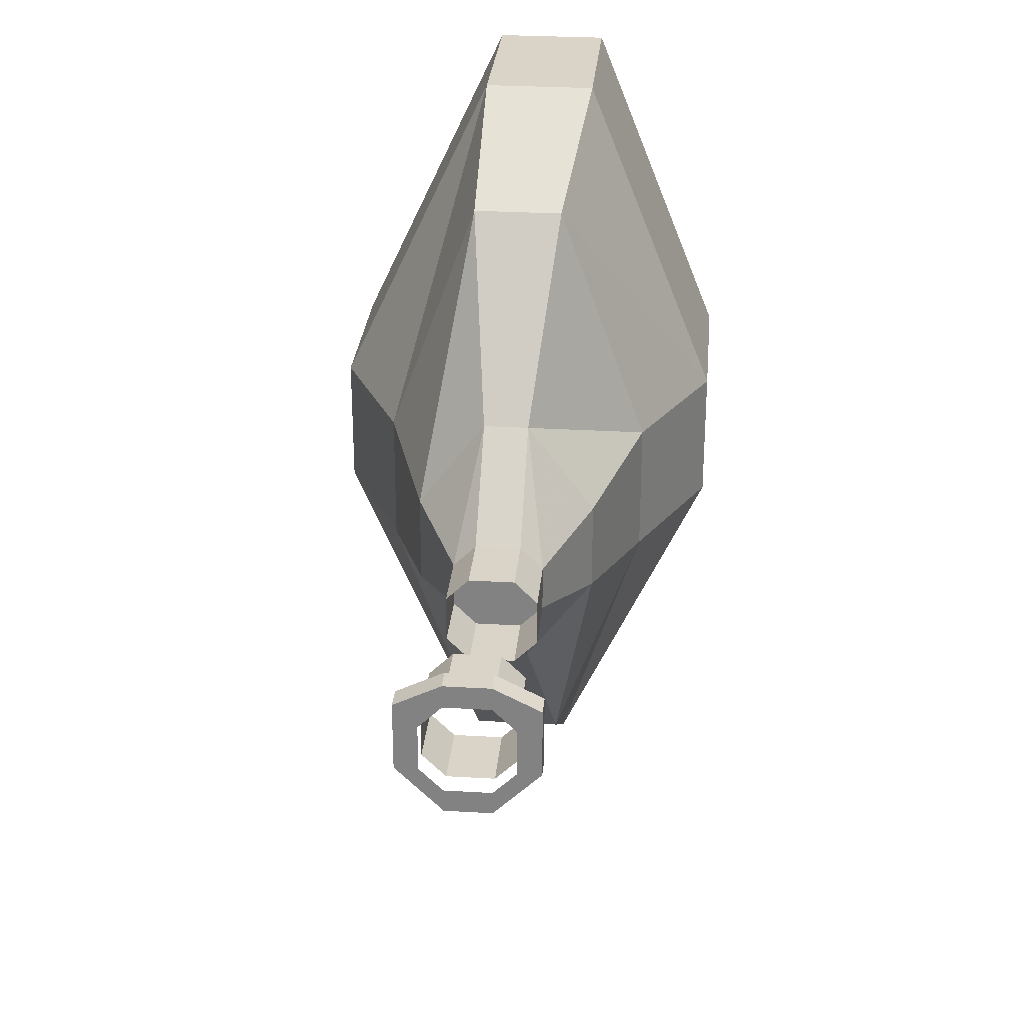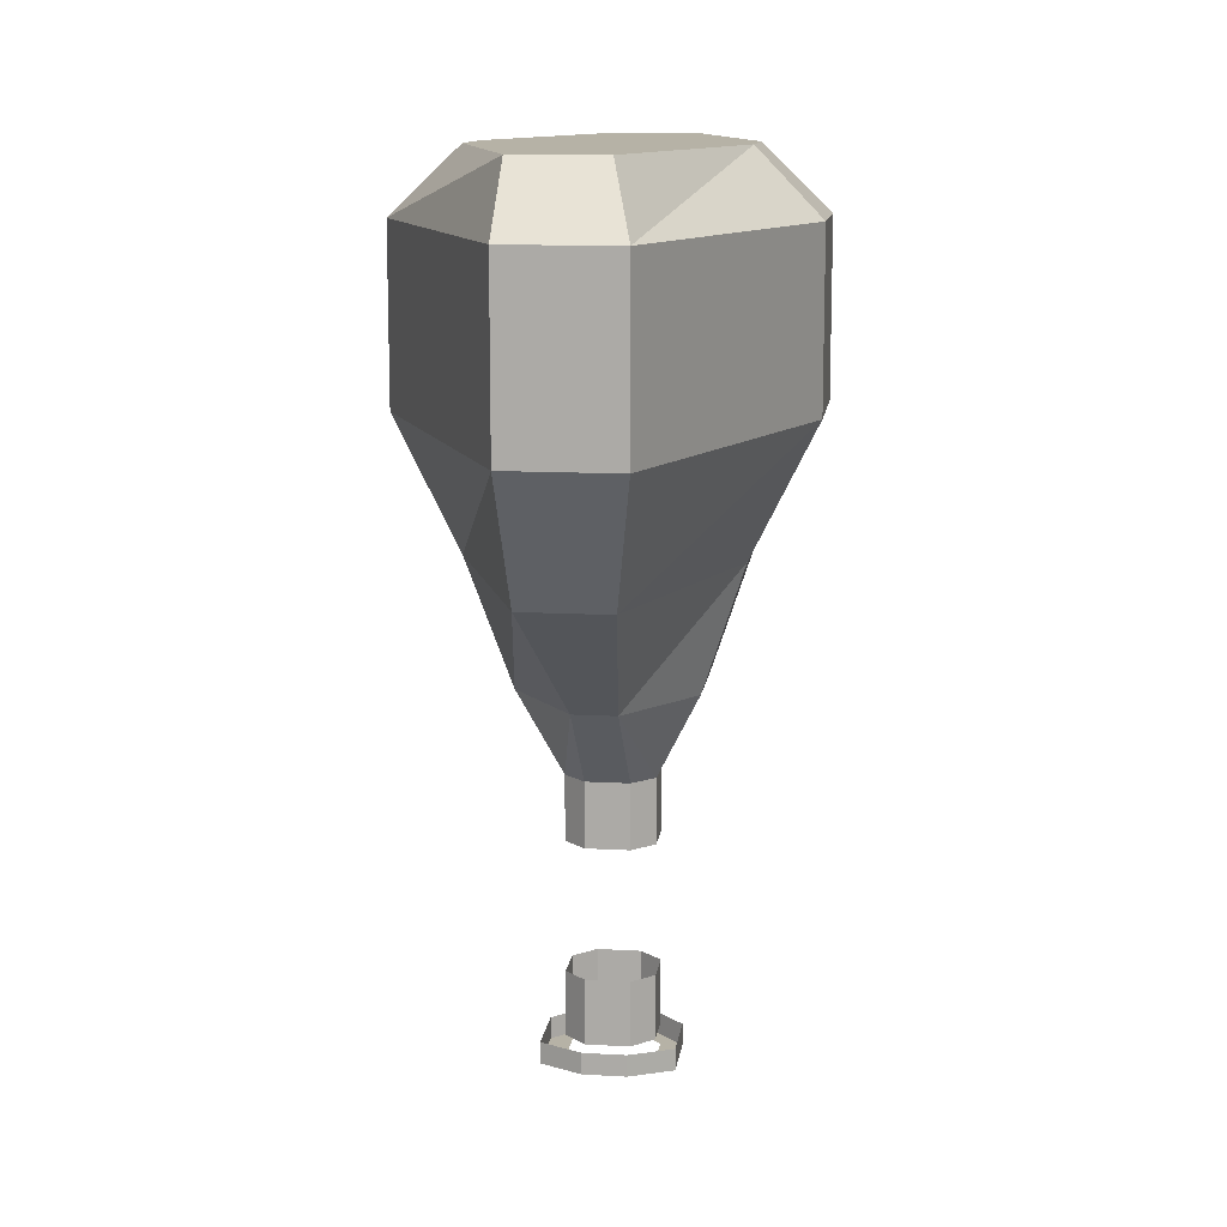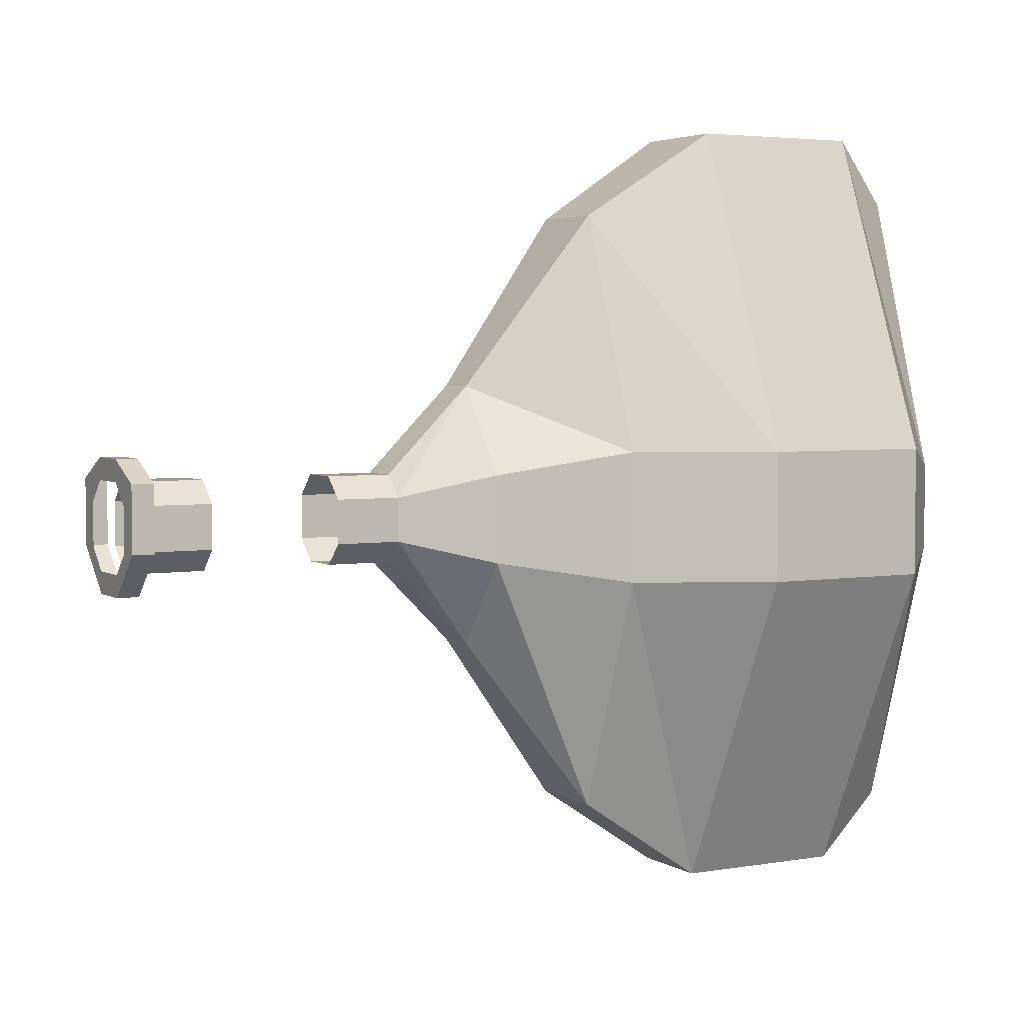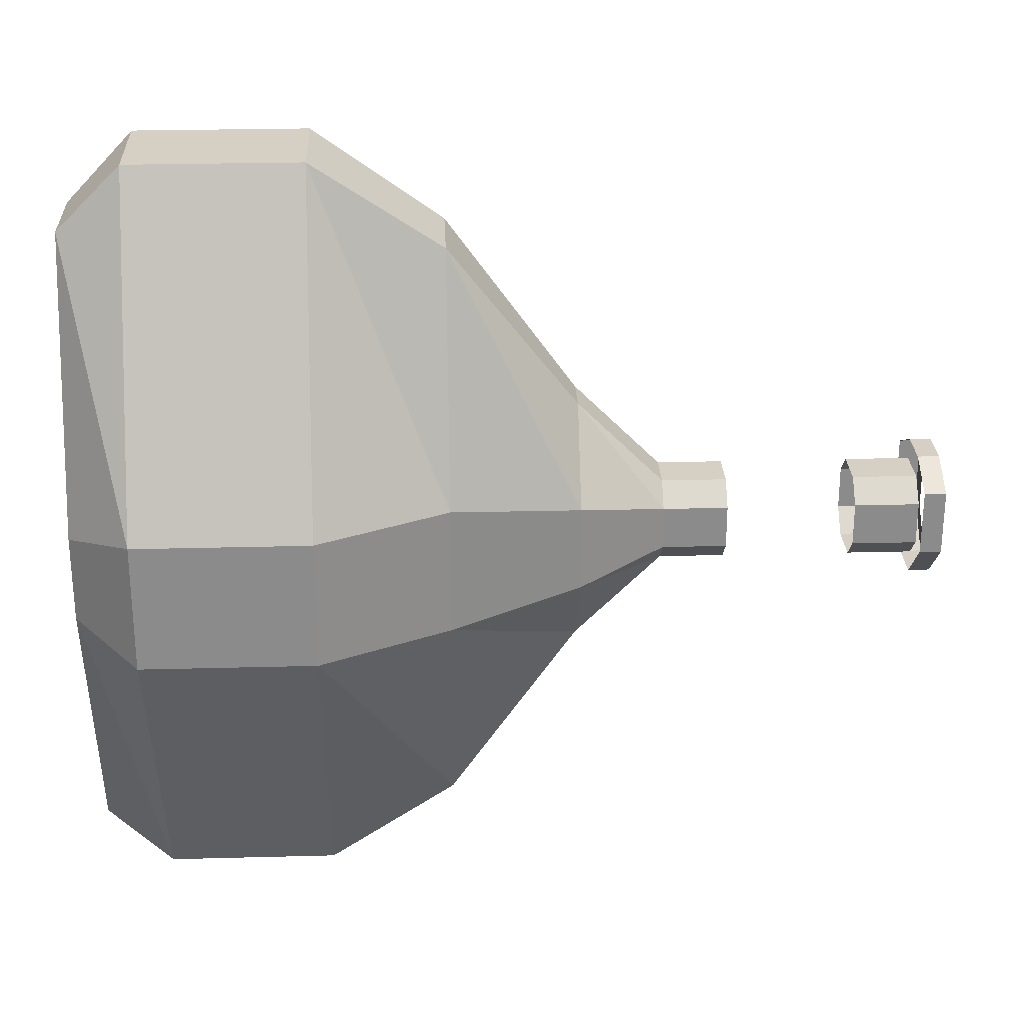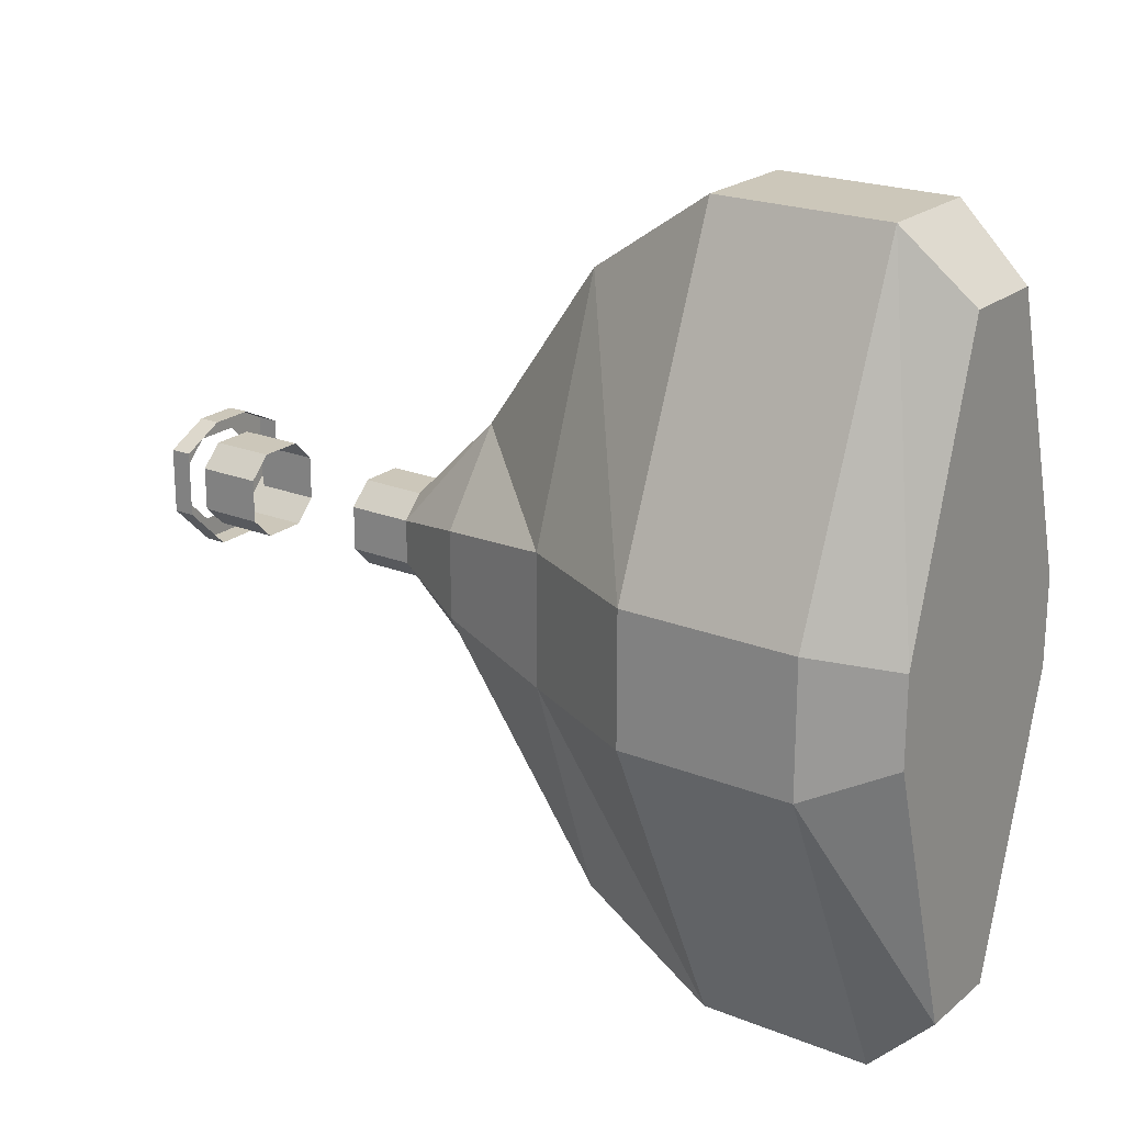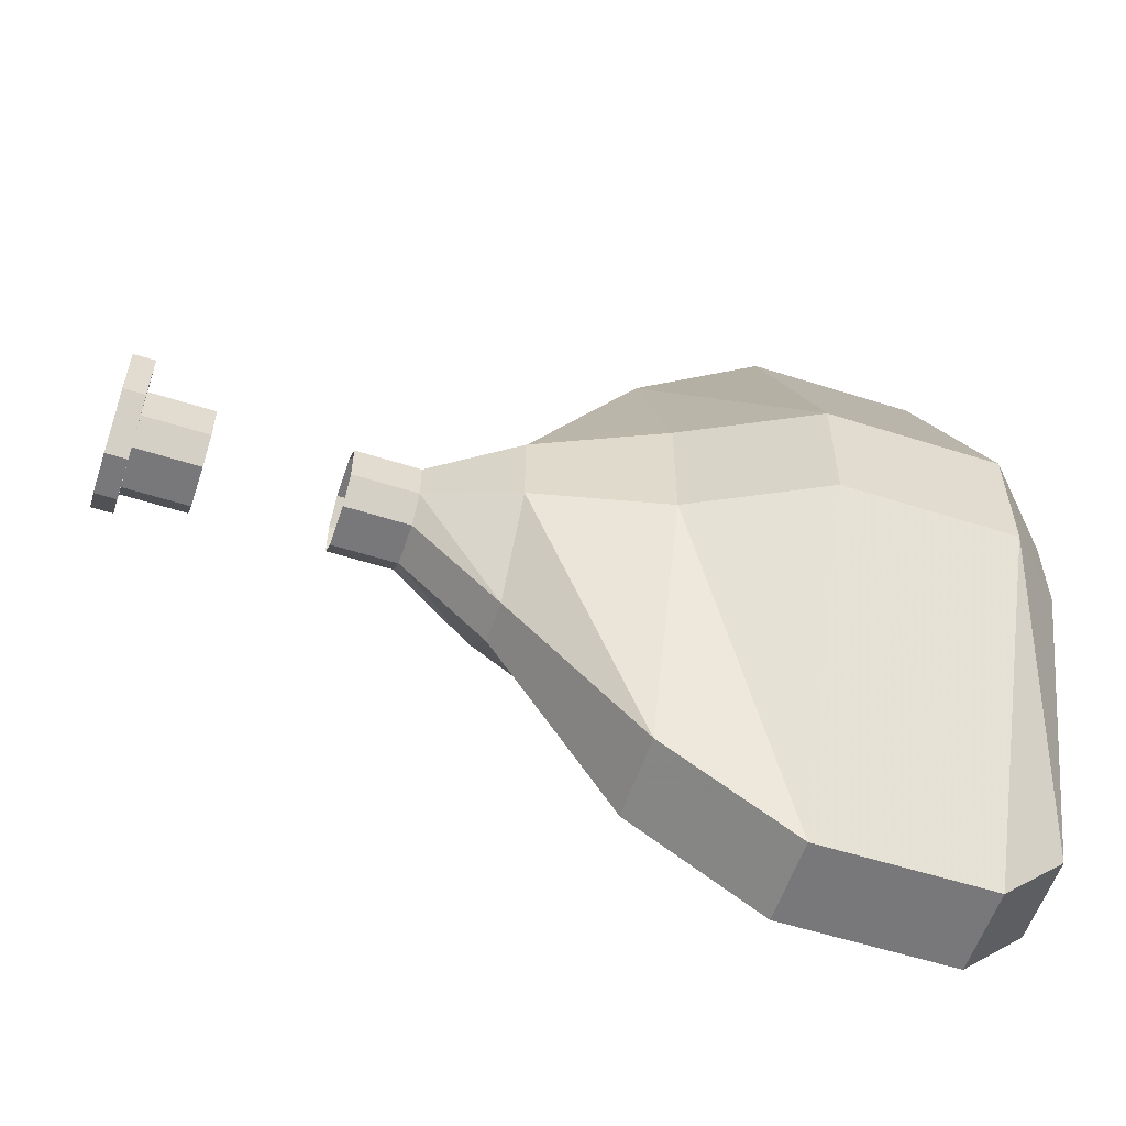
<metadata>
{"format":"obj","ext":"obj","renderer":"f3d","projection":"perspective","resolution":1024,"background":"white","views":[{"elev":28.6,"azim":-174.9,"up":"+Y"},{"elev":12.2,"azim":-172.4,"up":"+Z"},{"elev":3.9,"azim":-119.0,"up":"+Y"},{"elev":26.3,"azim":87.6,"up":"+Y"},{"elev":21.4,"azim":-54.6,"up":"+Y"},{"elev":-57.5,"azim":-108.3,"up":"+Y"}]}
</metadata>
<code>
v -0.2578 -0.8906 0.1797
v -0.2266 -0.8906 0.1797
v -0.2266 -0.8906 0.2422
v -0.2578 -0.8906 0.2422
v -0.3125 -0.7734 0.1797
v -0.2891 -0.7734 0.1328
v -0.2578 -0.8594 0.1328
v -0.2266 -0.8594 0.1328
v -0.1719 -0.7734 0.1797
v -0.1719 -0.7734 0.2422
v -0.1953 -0.7656 0.2656
v -0.2266 -0.8672 0.2656
v -0.2578 -0.8672 0.2656
v -0.3125 -0.7734 0.2422
v -0.3125 -0.7266 0.1797
v -0.2891 -0.7266 0.1328
v -0.2734 -0.7344 0.08594
v -0.2734 -0.7656 0.08594
v -0.25 -0.7969 0.08594
v -0.2344 -0.7969 0.08594
v -0.1953 -0.7734 0.1328
v -0.1719 -0.7266 0.1797
v -0.1719 -0.7266 0.2422
v -0.1953 -0.7344 0.2656
v -0.2891 -0.7344 0.2656
v -0.2891 -0.7656 0.2656
v -0.2266 -0.6094 0.1797
v -0.2656 -0.6094 0.1797
v -0.2656 -0.6094 0.2422
v -0.2266 -0.6094 0.2422
v -0.1953 -0.7266 0.1328
v -0.2266 -0.6406 0.1328
v -0.2578 -0.6406 0.1328
v -0.3125 -0.7266 0.2422
v -0.2578 -0.6328 0.2656
v -0.2266 -0.6328 0.2656
v -0.2109 -0.7656 0.08594
v -0.2109 -0.7344 0.08594
v -0.2344 -0.7031 0.08594
v -0.25 -0.7031 0.08594
v -0.2344 -0.7656 0.05469
v -0.2266 -0.7578 0.05469
v -0.2266 -0.7422 0.05469
v -0.2344 -0.7344 0.05469
v -0.25 -0.7344 0.05469
v -0.2578 -0.7422 0.05469
v -0.2578 -0.7578 0.05469
v -0.25 -0.7656 0.05469
v -0.25 -0.7656 0.03125
v -0.2344 -0.7656 0.03125
v -0.2266 -0.7578 0.03125
v -0.2266 -0.7422 0.03125
v -0.2344 -0.7344 0.03125
v -0.25 -0.7344 0.03125
v -0.2578 -0.7422 0.03125
v -0.2578 -0.7578 0.03125
v -0.2344 -0.7656 -0.01562
v -0.25 -0.7656 -0.01562
v -0.25 -0.7656 -0.03906
v -0.2344 -0.7656 -0.03906
v -0.2266 -0.7578 -0.01562
v -0.2266 -0.7578 -0.03906
v -0.2266 -0.7422 -0.01562
v -0.2266 -0.7422 -0.03906
v -0.2344 -0.7344 -0.01562
v -0.2344 -0.7344 -0.03906
v -0.25 -0.7344 -0.01562
v -0.25 -0.7344 -0.03906
v -0.2578 -0.7422 -0.01562
v -0.2578 -0.7422 -0.03906
v -0.2578 -0.7578 -0.01562
v -0.2578 -0.7578 -0.03906
v -0.2344 -0.7734 -0.03906
v -0.25 -0.7734 -0.03906
v -0.25 -0.7734 -0.04688
v -0.2344 -0.7734 -0.04688
v -0.2188 -0.7578 -0.03906
v -0.2188 -0.7578 -0.04688
v -0.2188 -0.7344 -0.03906
v -0.2188 -0.7344 -0.04688
v -0.2344 -0.7266 -0.03906
v -0.2344 -0.7266 -0.04688
v -0.25 -0.7266 -0.03906
v -0.25 -0.7266 -0.04688
v -0.2656 -0.7344 -0.03906
v -0.2656 -0.7344 -0.04688
v -0.2656 -0.7578 -0.03906
v -0.2656 -0.7578 -0.04688
v -0.2578 -0.7578 -0.04688
v -0.25 -0.7656 -0.04688
v -0.2344 -0.7656 -0.04688
v -0.2266 -0.7578 -0.04688
v -0.2266 -0.7422 -0.04688
v -0.2344 -0.7344 -0.04688
v -0.25 -0.7344 -0.04688
v -0.2578 -0.7422 -0.04688
f 1 2 3
f 1 3 4
f 1 4 5
f 2 9 10
f 2 10 3
f 3 10 11
f 3 11 12
f 3 12 4
f 4 12 13
f 4 13 14
f 4 14 5
f 5 14 15
f 9 22 23
f 9 23 10
f 10 23 24
f 10 24 11
f 11 24 25
f 11 25 26
f 11 26 13
f 11 13 12
f 27 28 29
f 27 29 30
f 27 30 22
f 28 15 34
f 28 34 29
f 29 34 25
f 29 25 35
f 29 35 30
f 30 35 36
f 30 36 23
f 30 23 22
f 15 14 34
f 34 14 26
f 34 26 25
f 23 36 24
f 24 36 25
f 25 36 35
f 14 13 26
f 28 27 22
f 28 22 15
f 15 22 5
f 5 22 9
f 5 9 2
f 5 2 1
f 1 5 6
f 1 6 7
f 1 7 2
f 2 7 8
f 2 8 9
f 5 15 16
f 5 16 6
f 6 16 17
f 6 17 18
f 6 18 7
f 7 18 19
f 7 19 8
f 8 19 20
f 8 20 21
f 8 21 9
f 9 21 22
f 27 22 31
f 27 31 32
f 27 32 28
f 28 32 33
f 28 33 15
f 22 21 31
f 31 21 37
f 31 37 38
f 31 38 32
f 32 38 39
f 32 39 33
f 33 39 40
f 33 40 16
f 33 16 15
f 20 37 21
f 37 20 41
f 37 41 42
f 37 42 38
f 38 42 43
f 38 43 39
f 39 43 44
f 39 44 40
f 40 44 45
f 40 45 46
f 40 46 17
f 40 17 16
f 18 17 46
f 18 46 47
f 18 47 19
f 19 47 48
f 19 48 20
f 20 48 41
f 41 48 49
f 41 49 50
f 41 50 42
f 42 50 51
f 42 51 43
f 43 51 52
f 43 52 44
f 44 52 53
f 44 53 45
f 45 53 54
f 45 54 46
f 46 54 55
f 46 55 47
f 47 55 56
f 47 56 48
f 48 56 49
f 57 58 59
f 57 59 60
f 57 60 61
f 61 60 62
f 61 62 63
f 63 62 64
f 63 64 65
f 65 64 66
f 65 66 67
f 67 66 68
f 67 68 69
f 69 68 70
f 69 70 71
f 71 70 72
f 71 72 58
f 58 72 59
f 73 74 75
f 73 75 76
f 73 76 77
f 77 76 78
f 77 78 79
f 79 78 80
f 79 80 81
f 81 80 82
f 81 82 83
f 83 82 84
f 83 84 85
f 85 84 86
f 85 86 87
f 87 86 88
f 87 88 74
f 74 88 75
f 75 88 89
f 75 89 90
f 75 90 91
f 75 91 76
f 76 91 78
f 78 91 92
f 78 92 93
f 78 93 80
f 80 93 94
f 80 94 82
f 82 94 95
f 82 95 84
f 84 95 96
f 84 96 86
f 86 96 89
f 86 89 88

</code>
